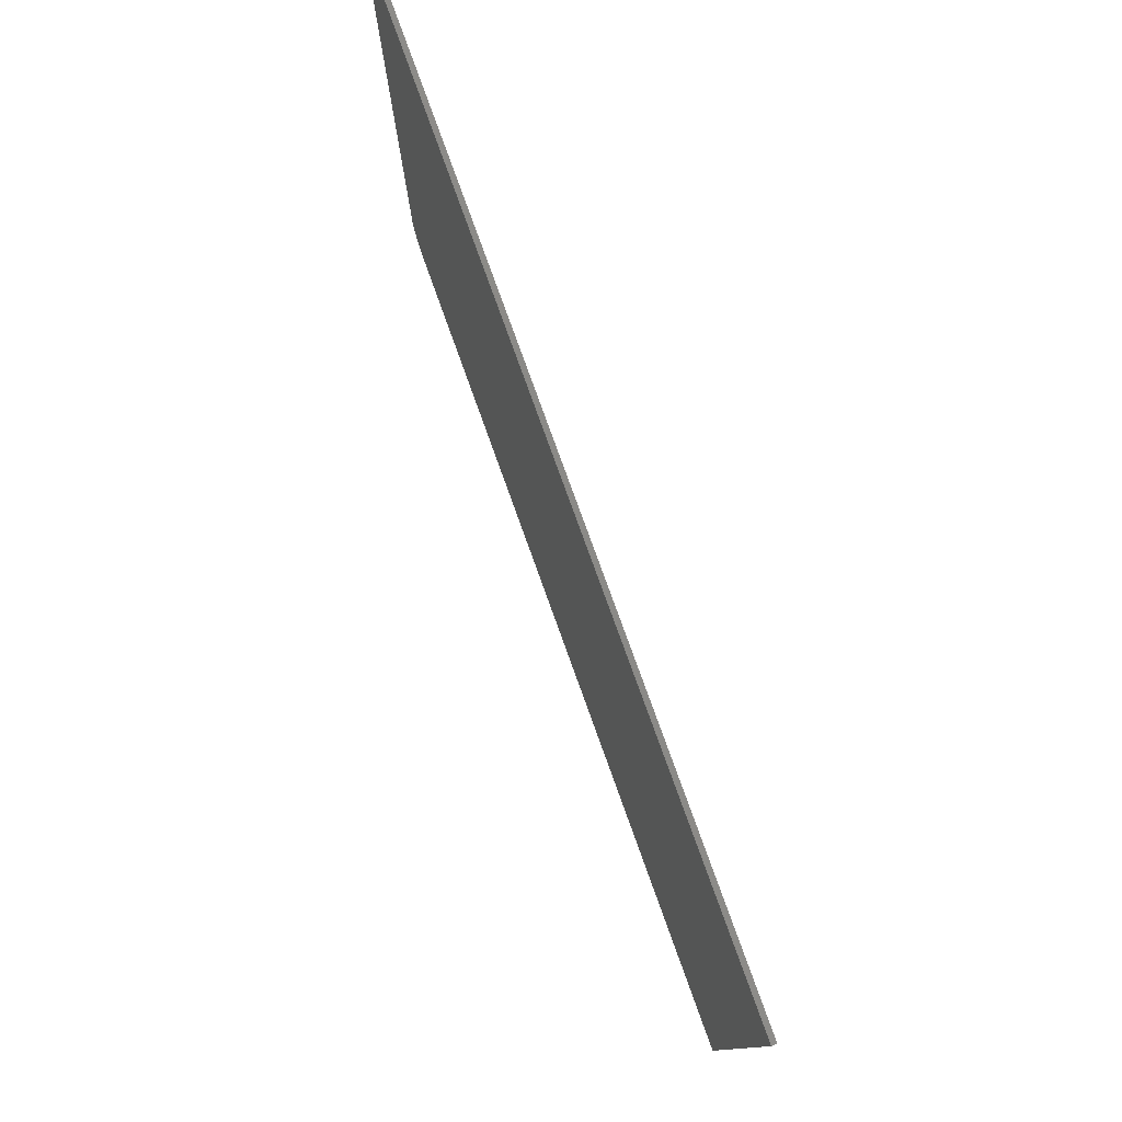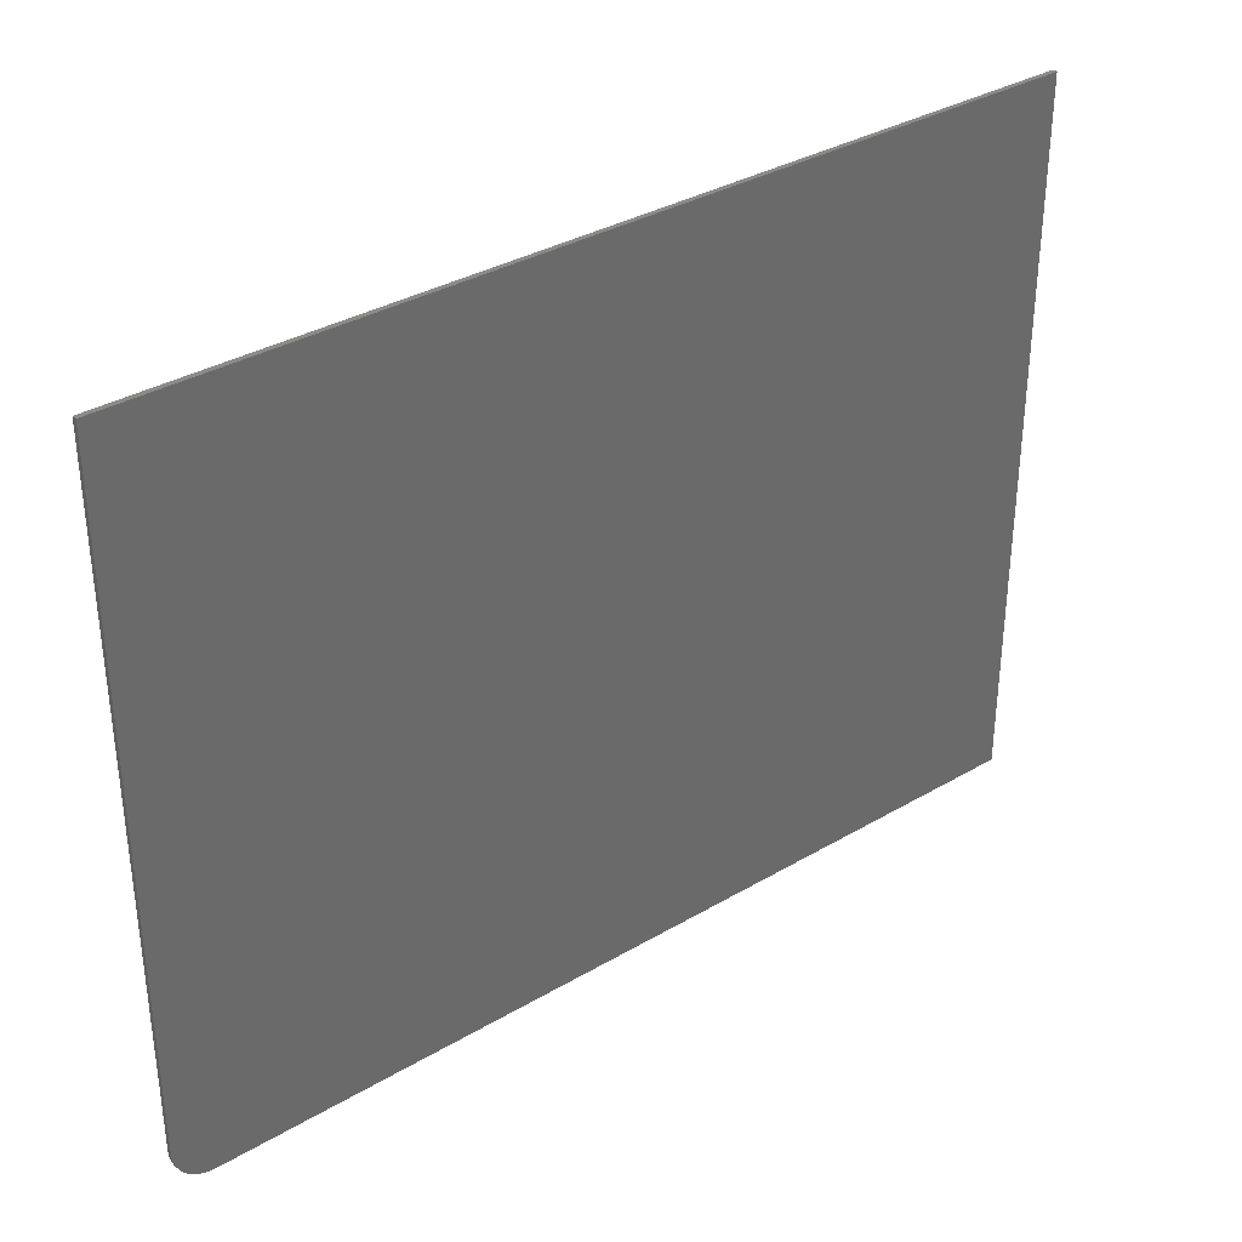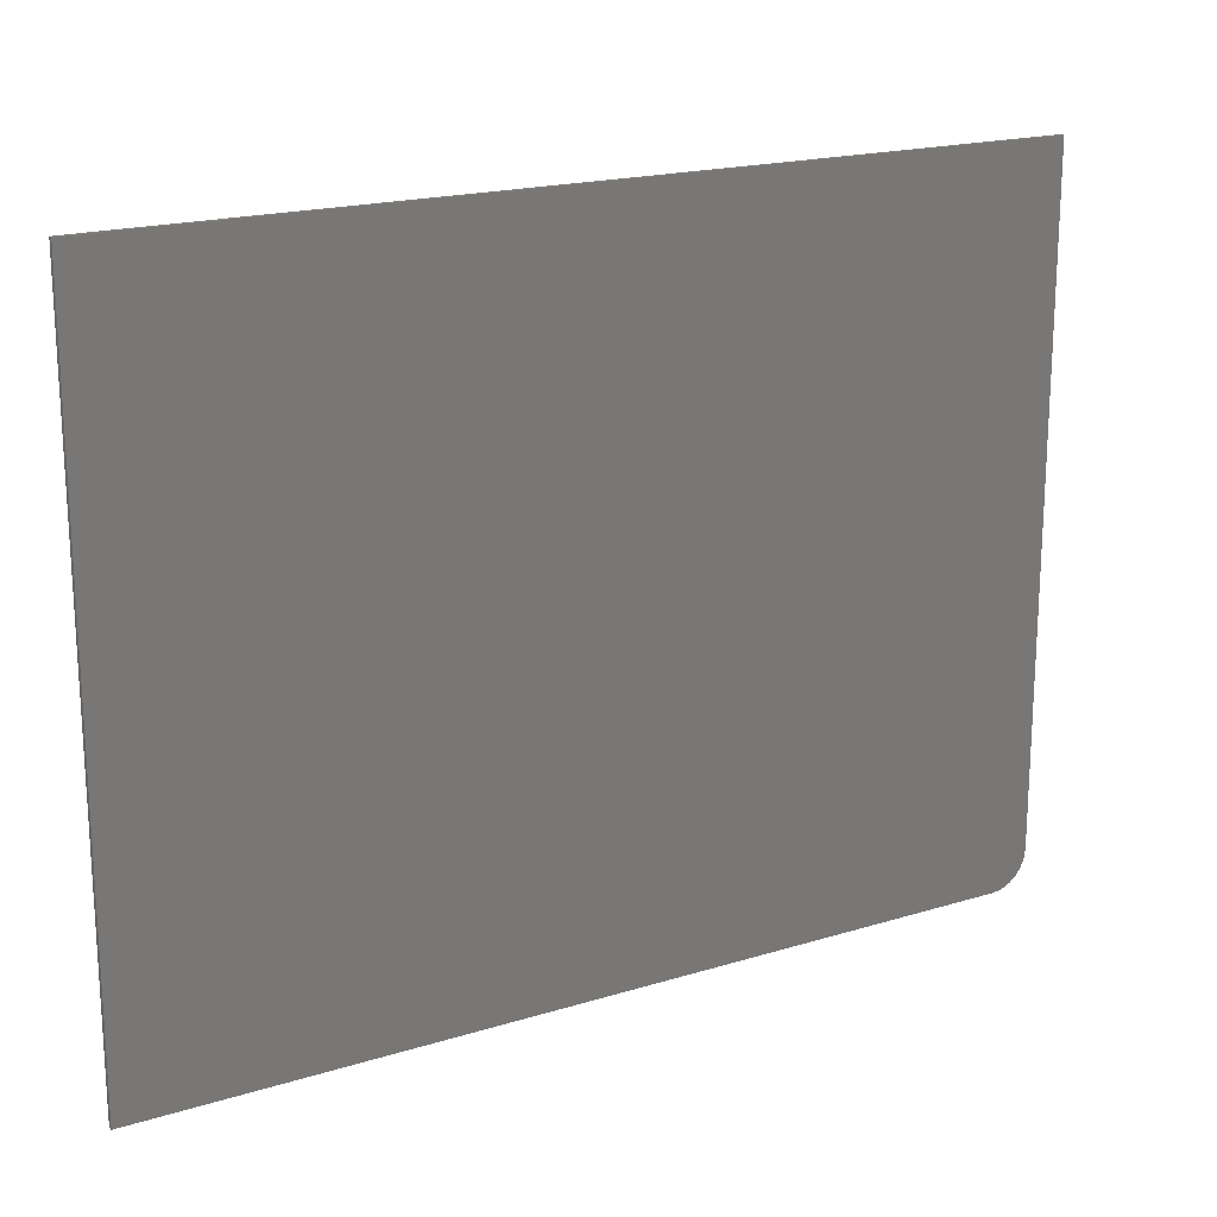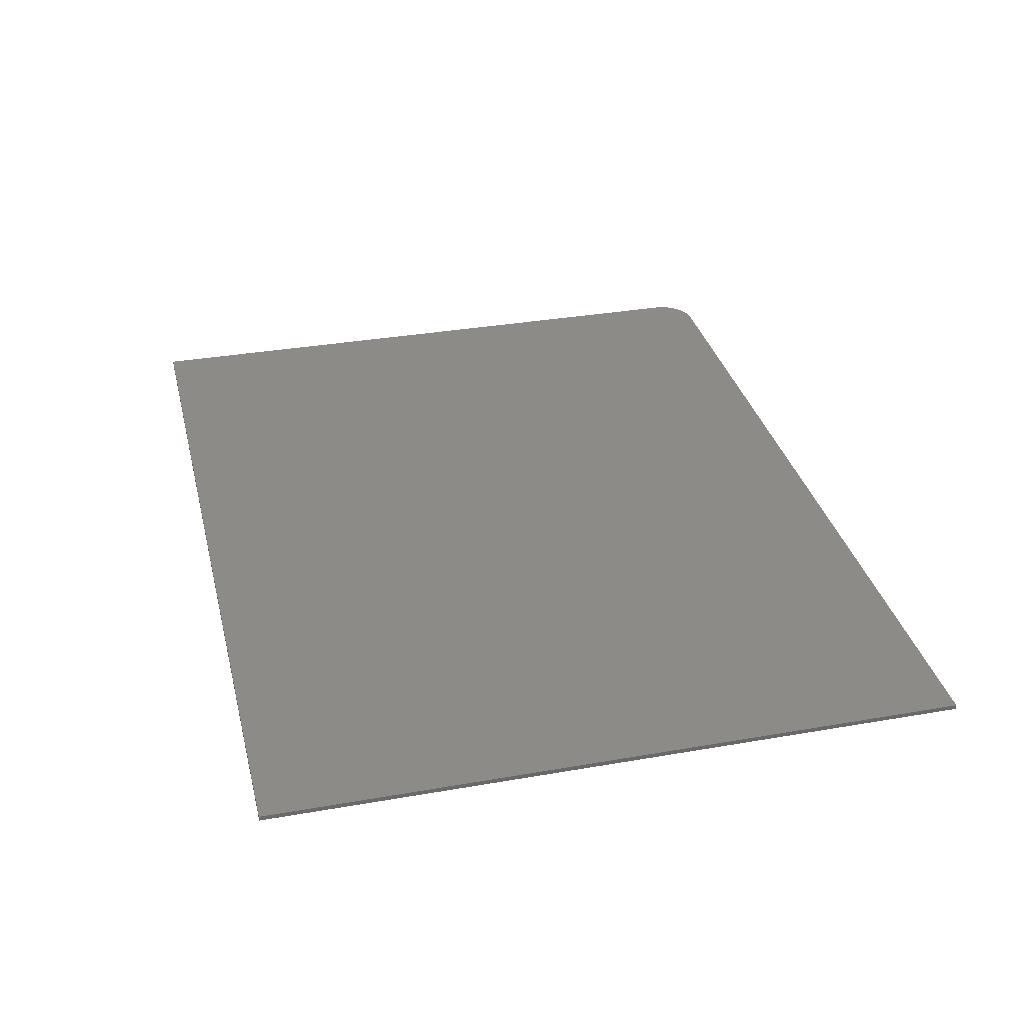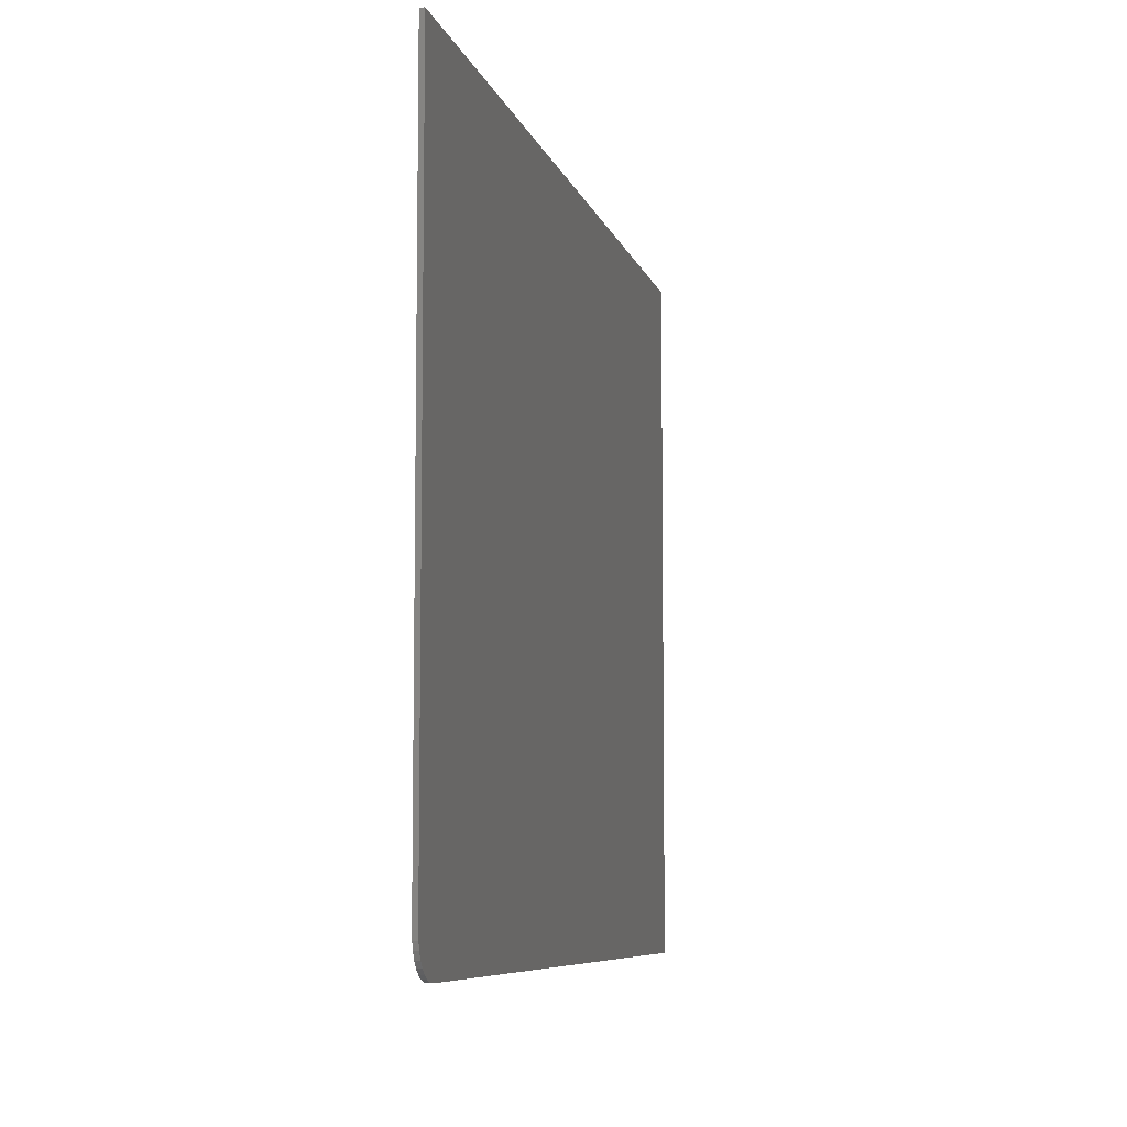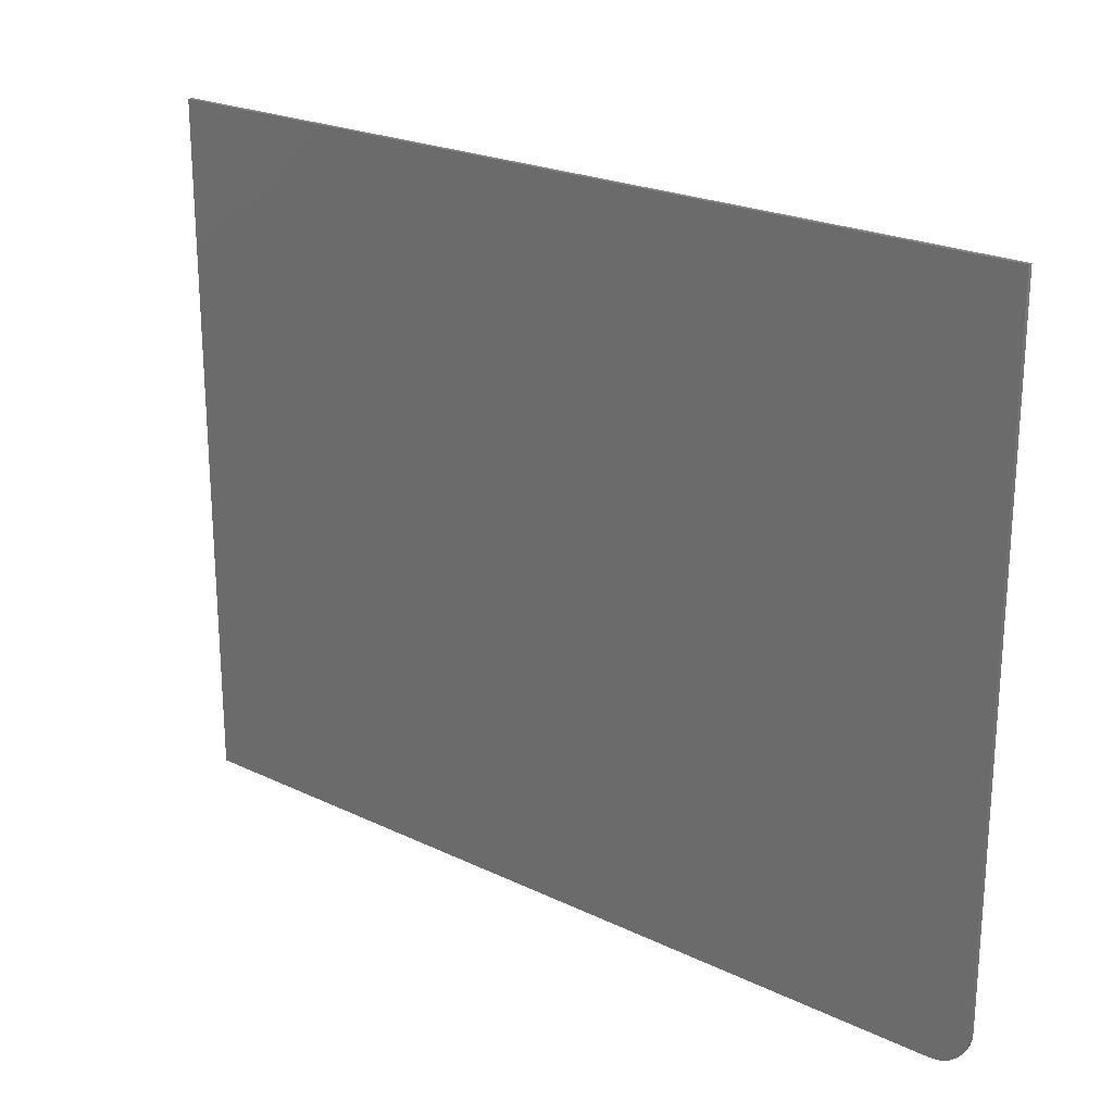
<metadata>
{"format":"stl","ext":"stl","renderer":"f3d","projection":"perspective","resolution":1024,"background":"white","views":[{"elev":78.6,"azim":-109.8,"up":"+Y"},{"elev":34.4,"azim":141.6,"up":"+Y"},{"elev":18.8,"azim":-30.4,"up":"+Y"},{"elev":33.4,"azim":-103.5,"up":"+Z"},{"elev":-7.4,"azim":103.2,"up":"+Y"},{"elev":22.5,"azim":39.6,"up":"+Y"}]}
</metadata>
<code>
# stl→obj: 24 verts, 44 faces
v -0.75 -0.5859 -0.007812
v 0.6997 -0.5847 -0.007812
v 0.6875 -0.5859 -0.007812
v 0.75 -0.5234 -0.007812
v 0.7488 -0.5356 -0.007812
v 0.7452 -0.5474 -0.007812
v 0.7395 -0.5582 -0.007812
v 0.7317 -0.5676 -0.007812
v 0.7222 -0.5754 -0.007812
v 0.7114 -0.5812 -0.007812
v -0.75 0.5825 -0.007812
v 0.75 0.5825 -0.007812
v 0.6875 -0.5859 0
v 0.6997 -0.5847 0
v -0.75 -0.5859 0
v 0.75 -0.5234 0
v 0.75 0.5825 0
v -0.75 0.5825 0
v 0.7114 -0.5812 0
v 0.7222 -0.5754 0
v 0.7317 -0.5676 0
v 0.7395 -0.5582 0
v 0.7452 -0.5474 0
v 0.7488 -0.5356 0
f 1 2 3
f 4 5 6
f 4 6 7
f 4 7 8
f 4 8 9
f 4 9 10
f 4 10 2
f 4 2 1
f 4 1 11
f 4 11 12
f 13 14 15
f 16 17 18
f 16 18 15
f 16 15 14
f 16 14 19
f 16 19 20
f 16 20 21
f 16 21 22
f 16 22 23
f 16 23 24
f 4 12 16
f 16 12 17
f 1 3 15
f 15 3 13
f 13 3 14
f 14 3 2
f 14 2 19
f 19 2 10
f 19 10 20
f 20 10 9
f 20 9 21
f 21 9 8
f 21 8 22
f 22 8 7
f 22 7 23
f 23 7 6
f 23 6 24
f 24 6 5
f 24 5 16
f 16 5 4
f 11 1 18
f 18 1 15
f 12 11 17
f 17 11 18

</code>
